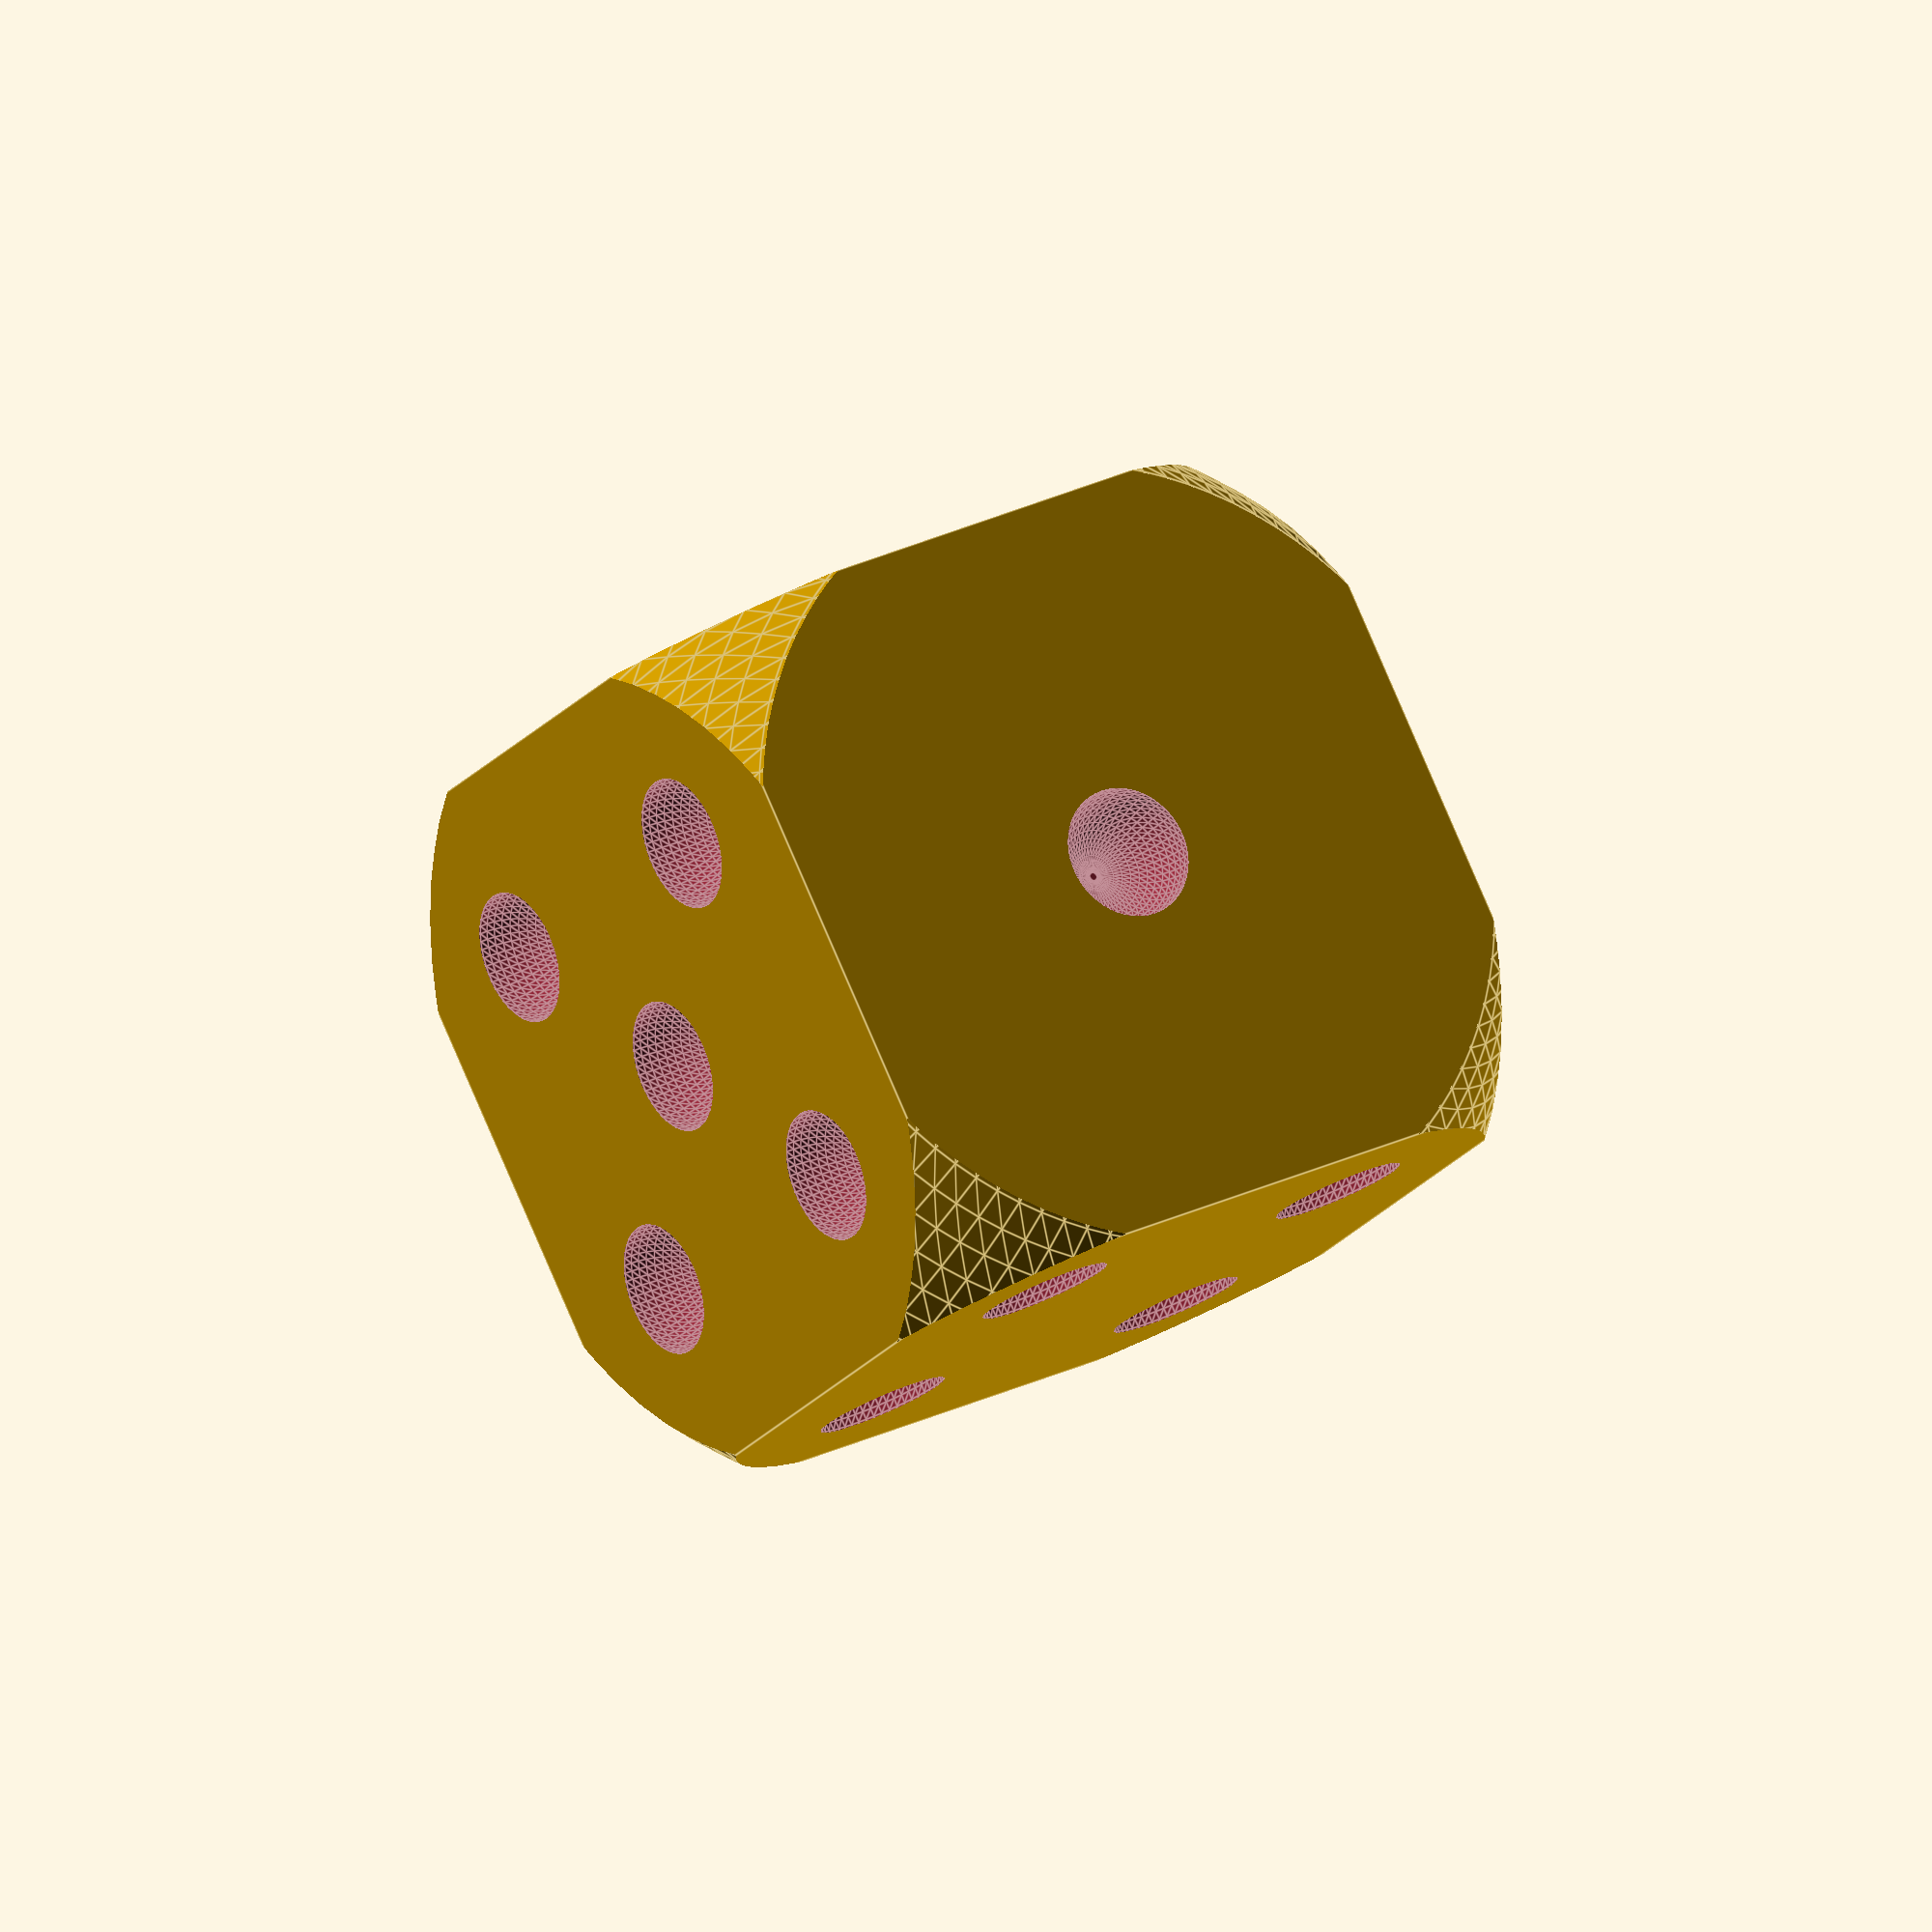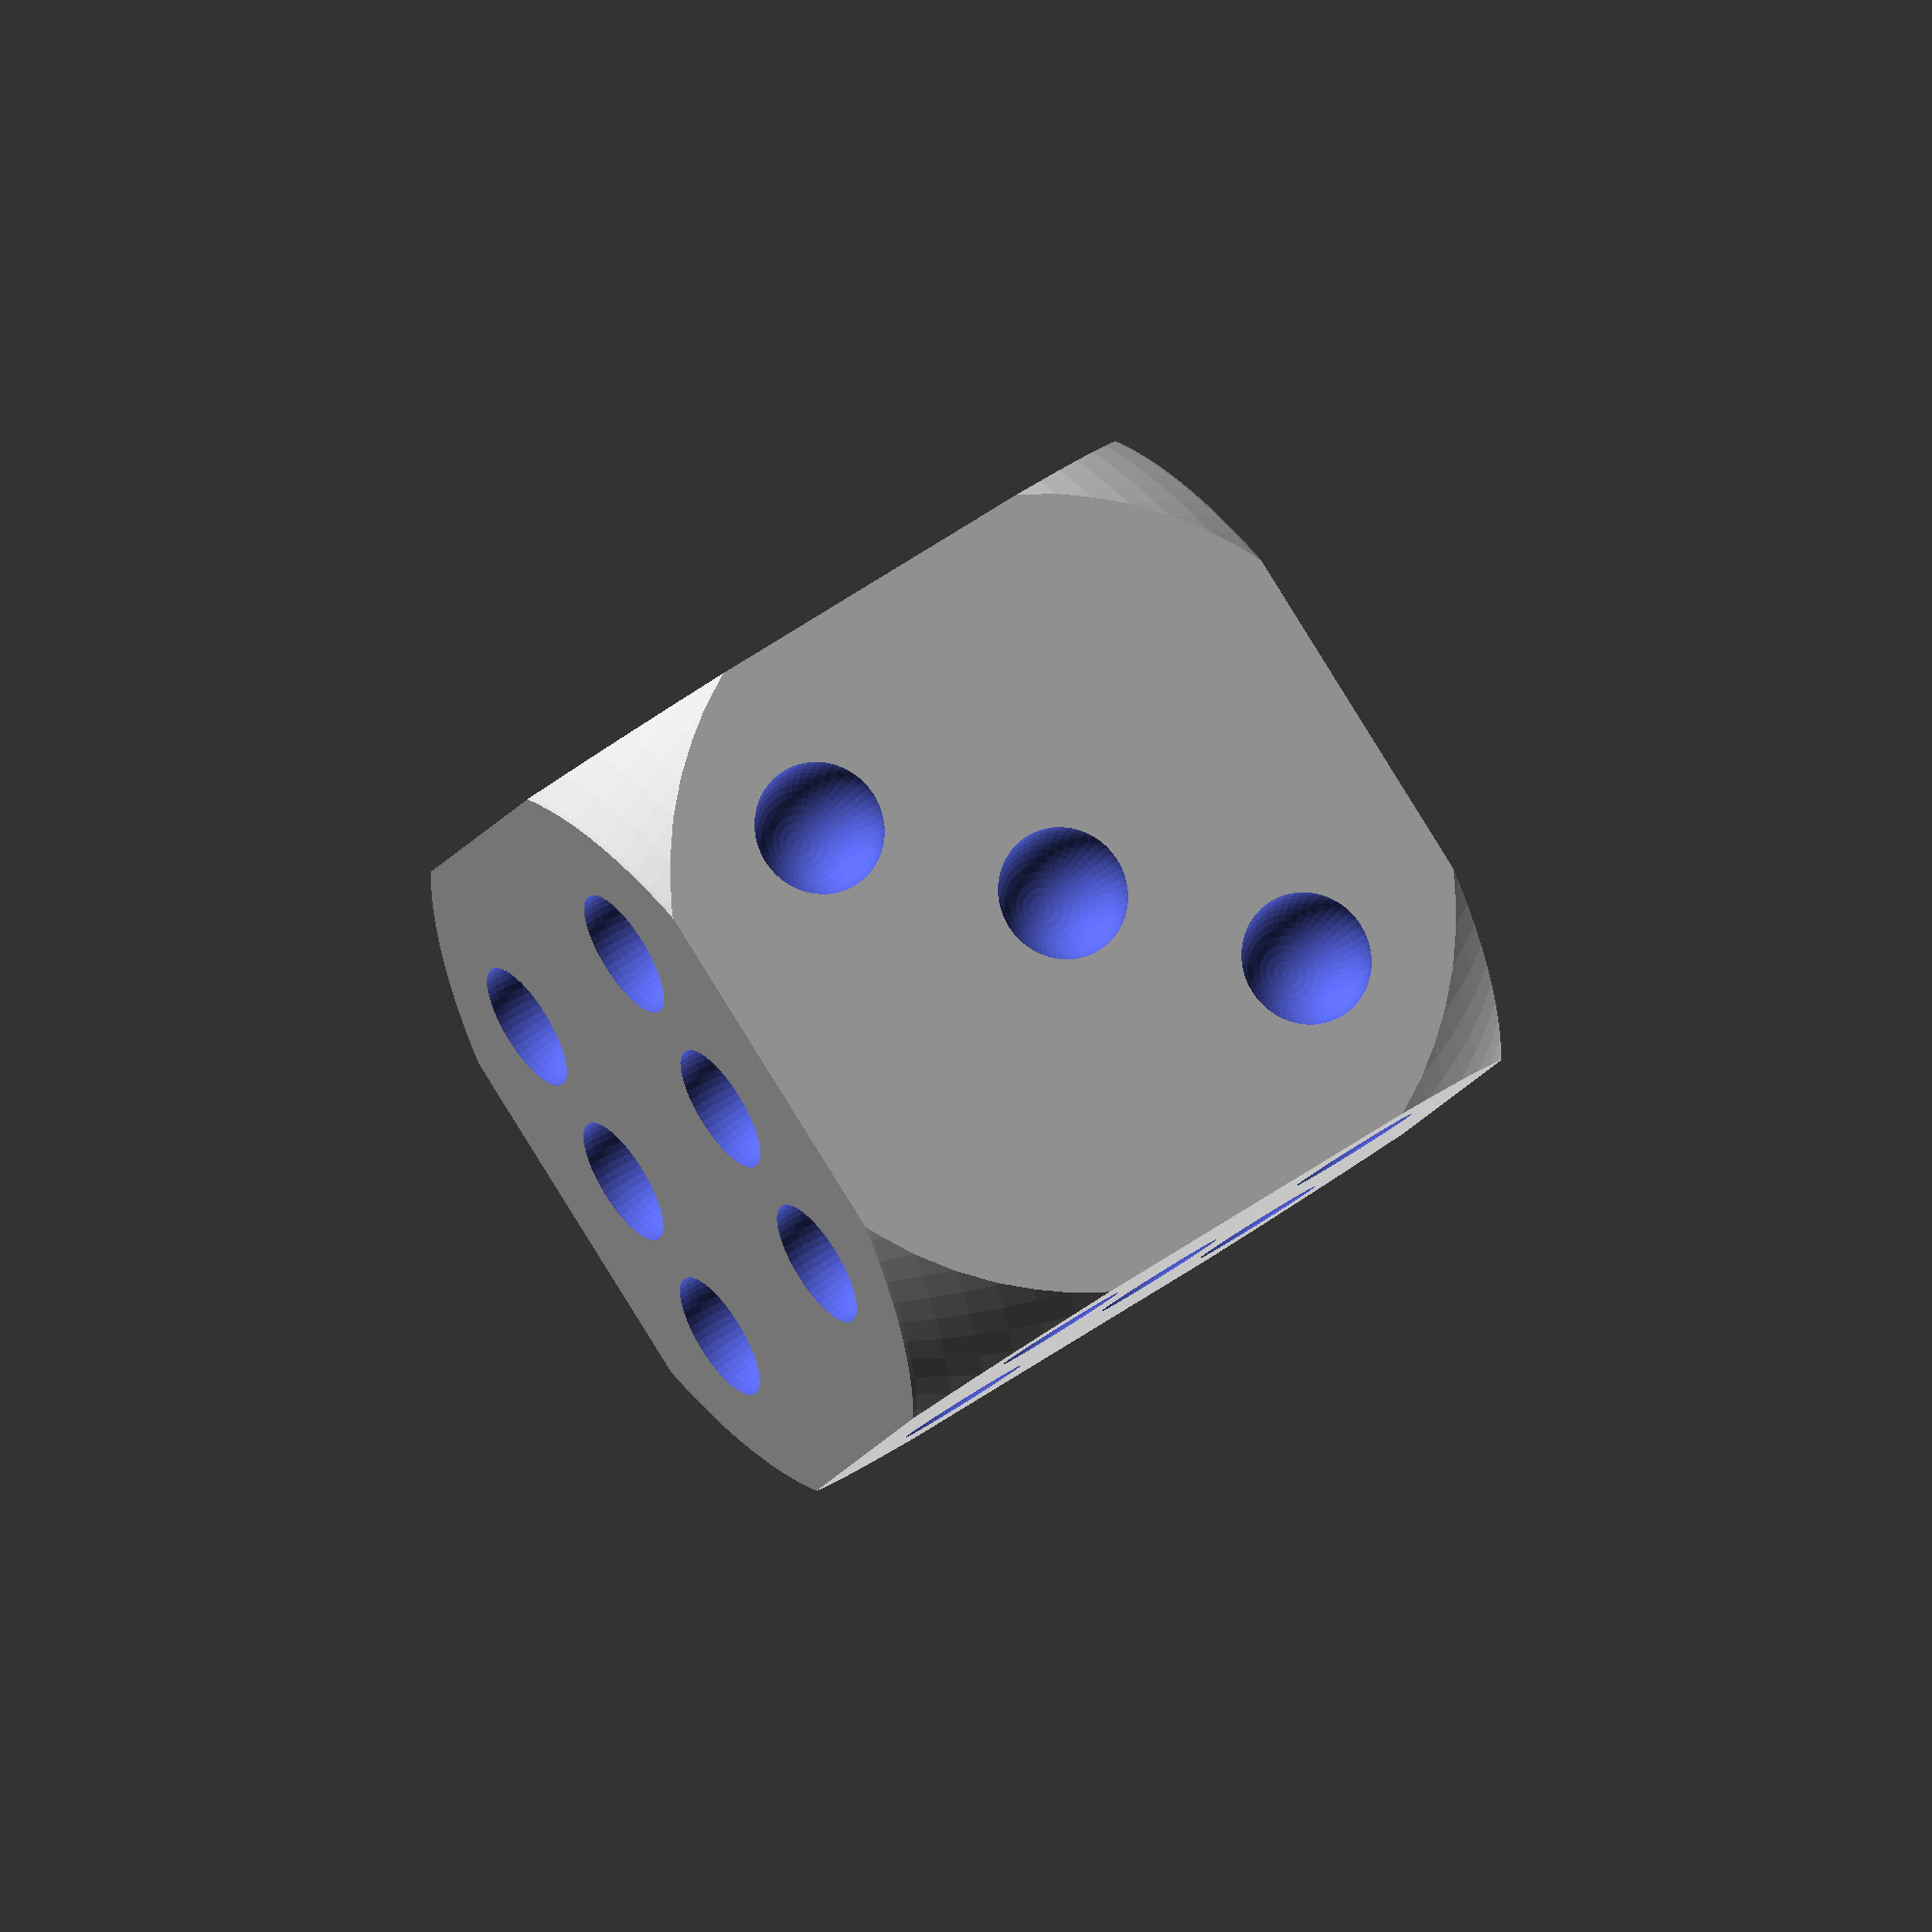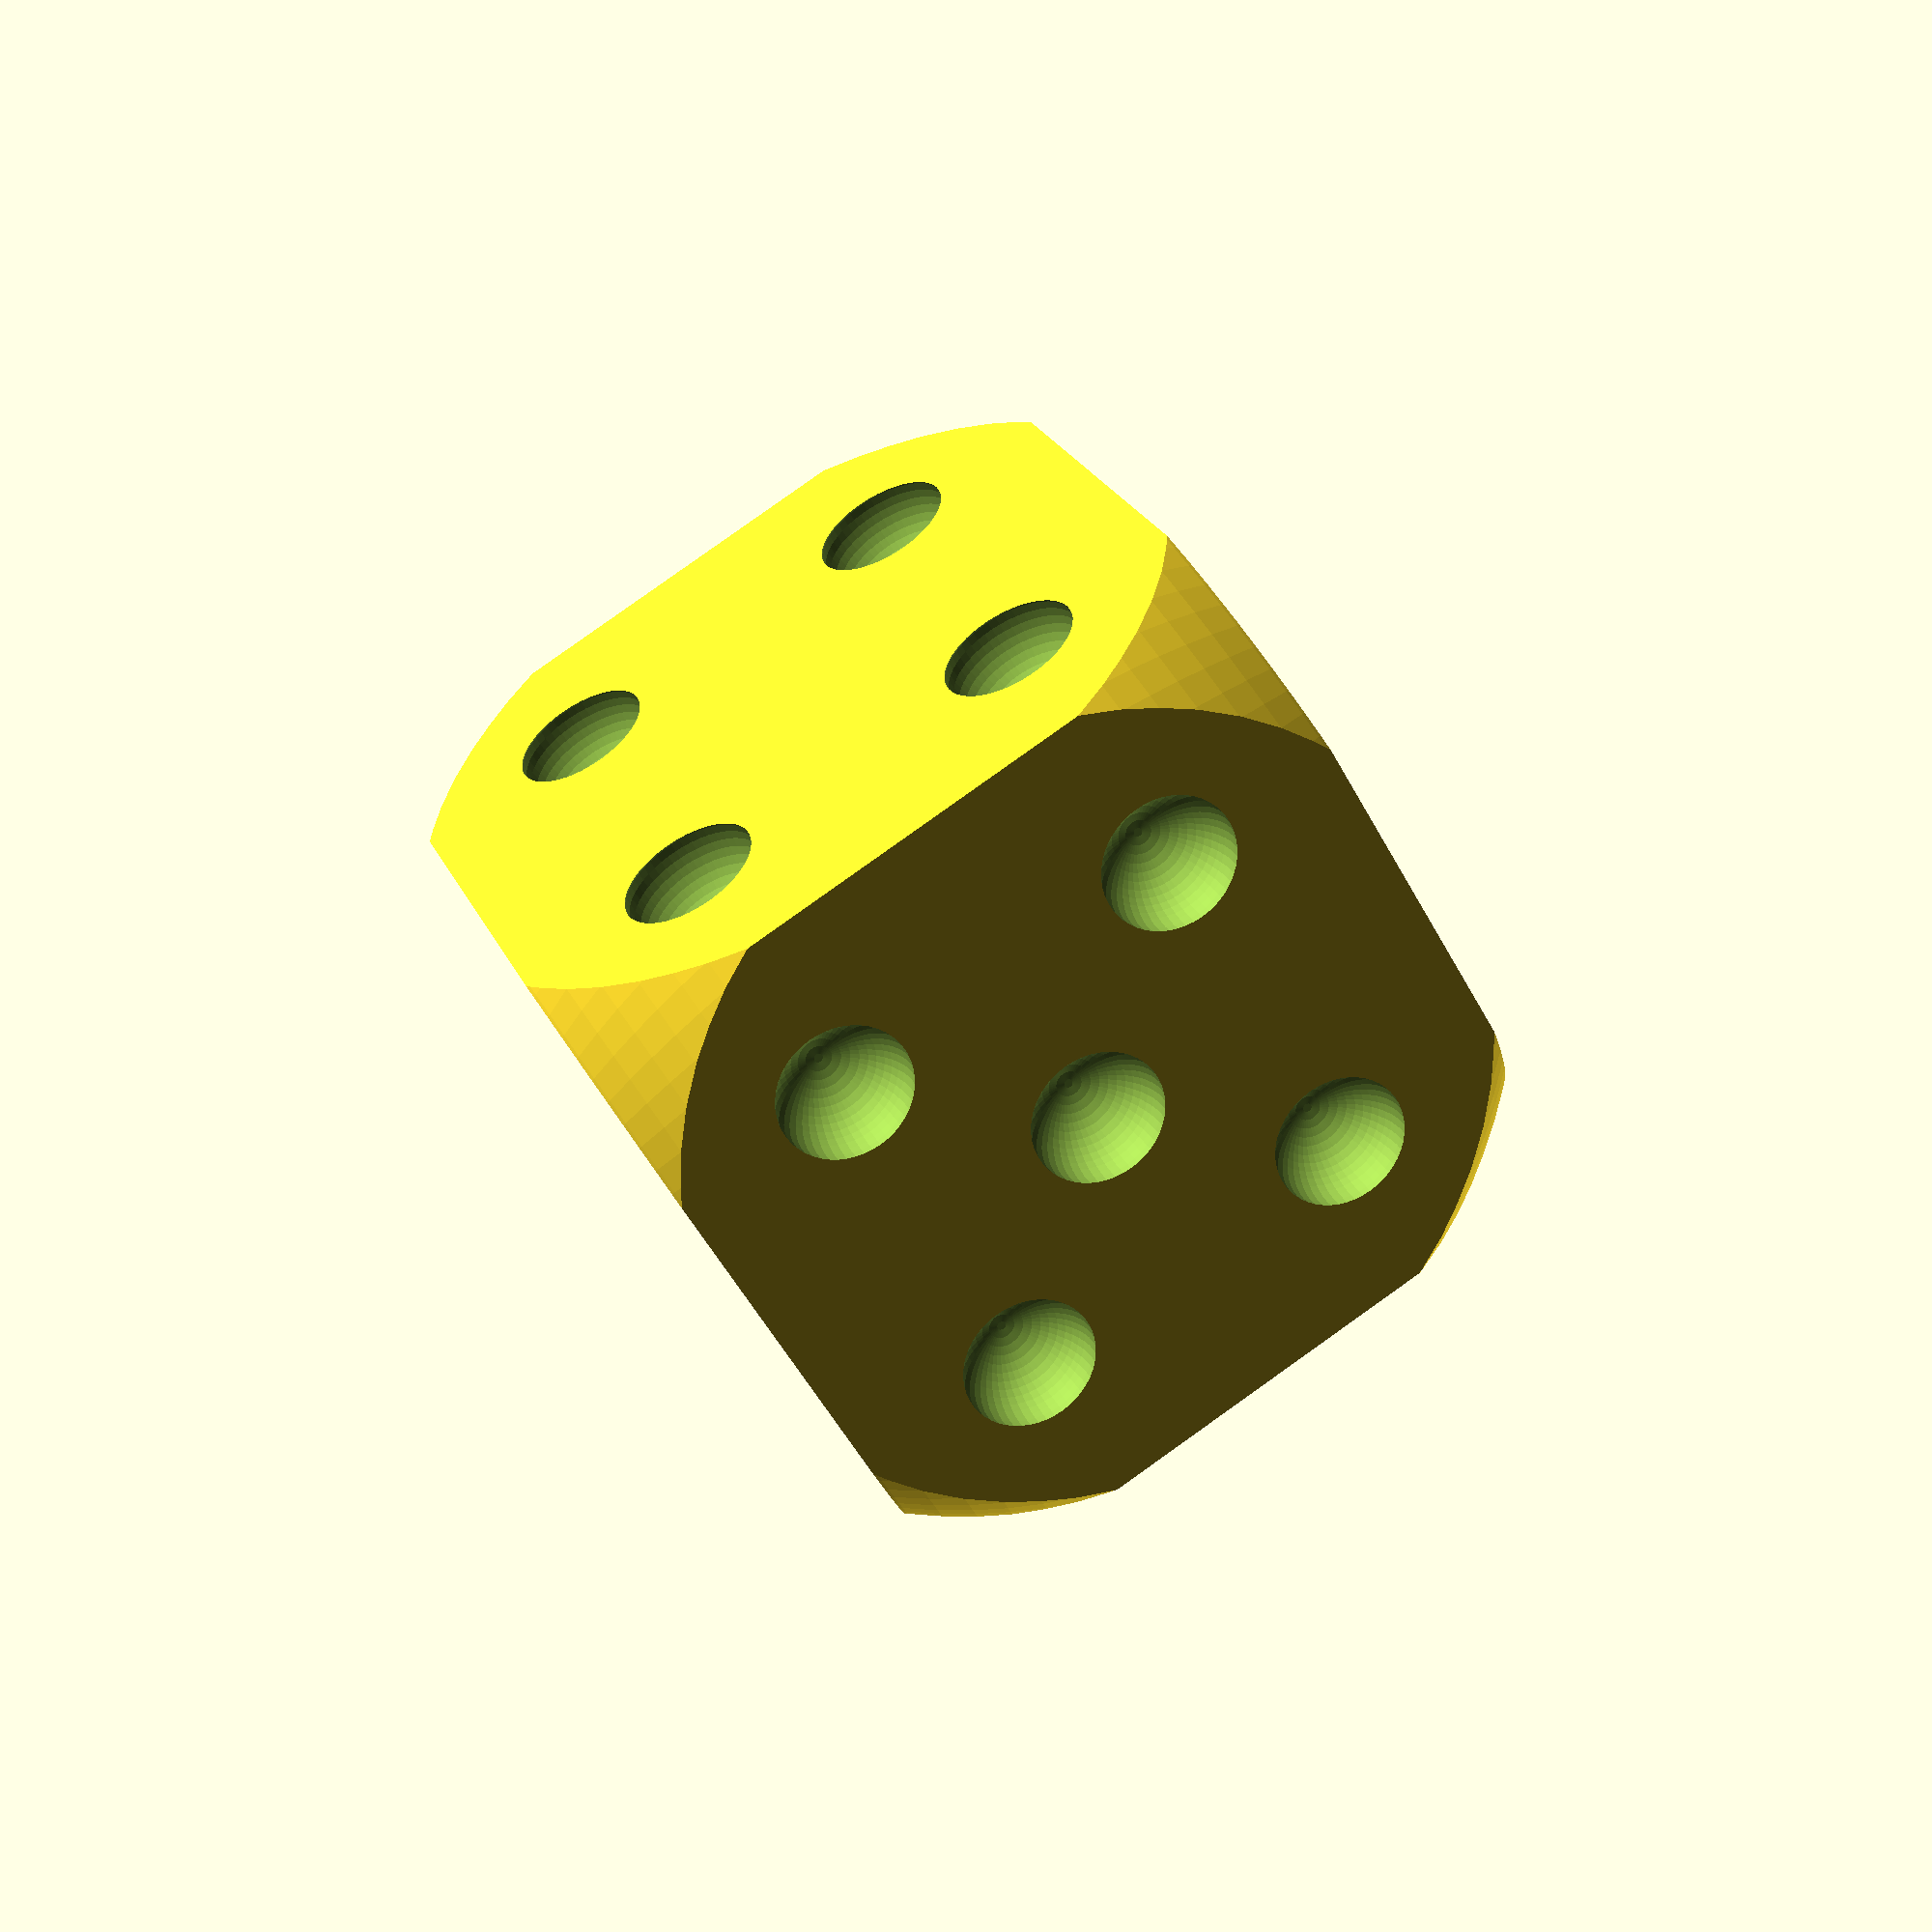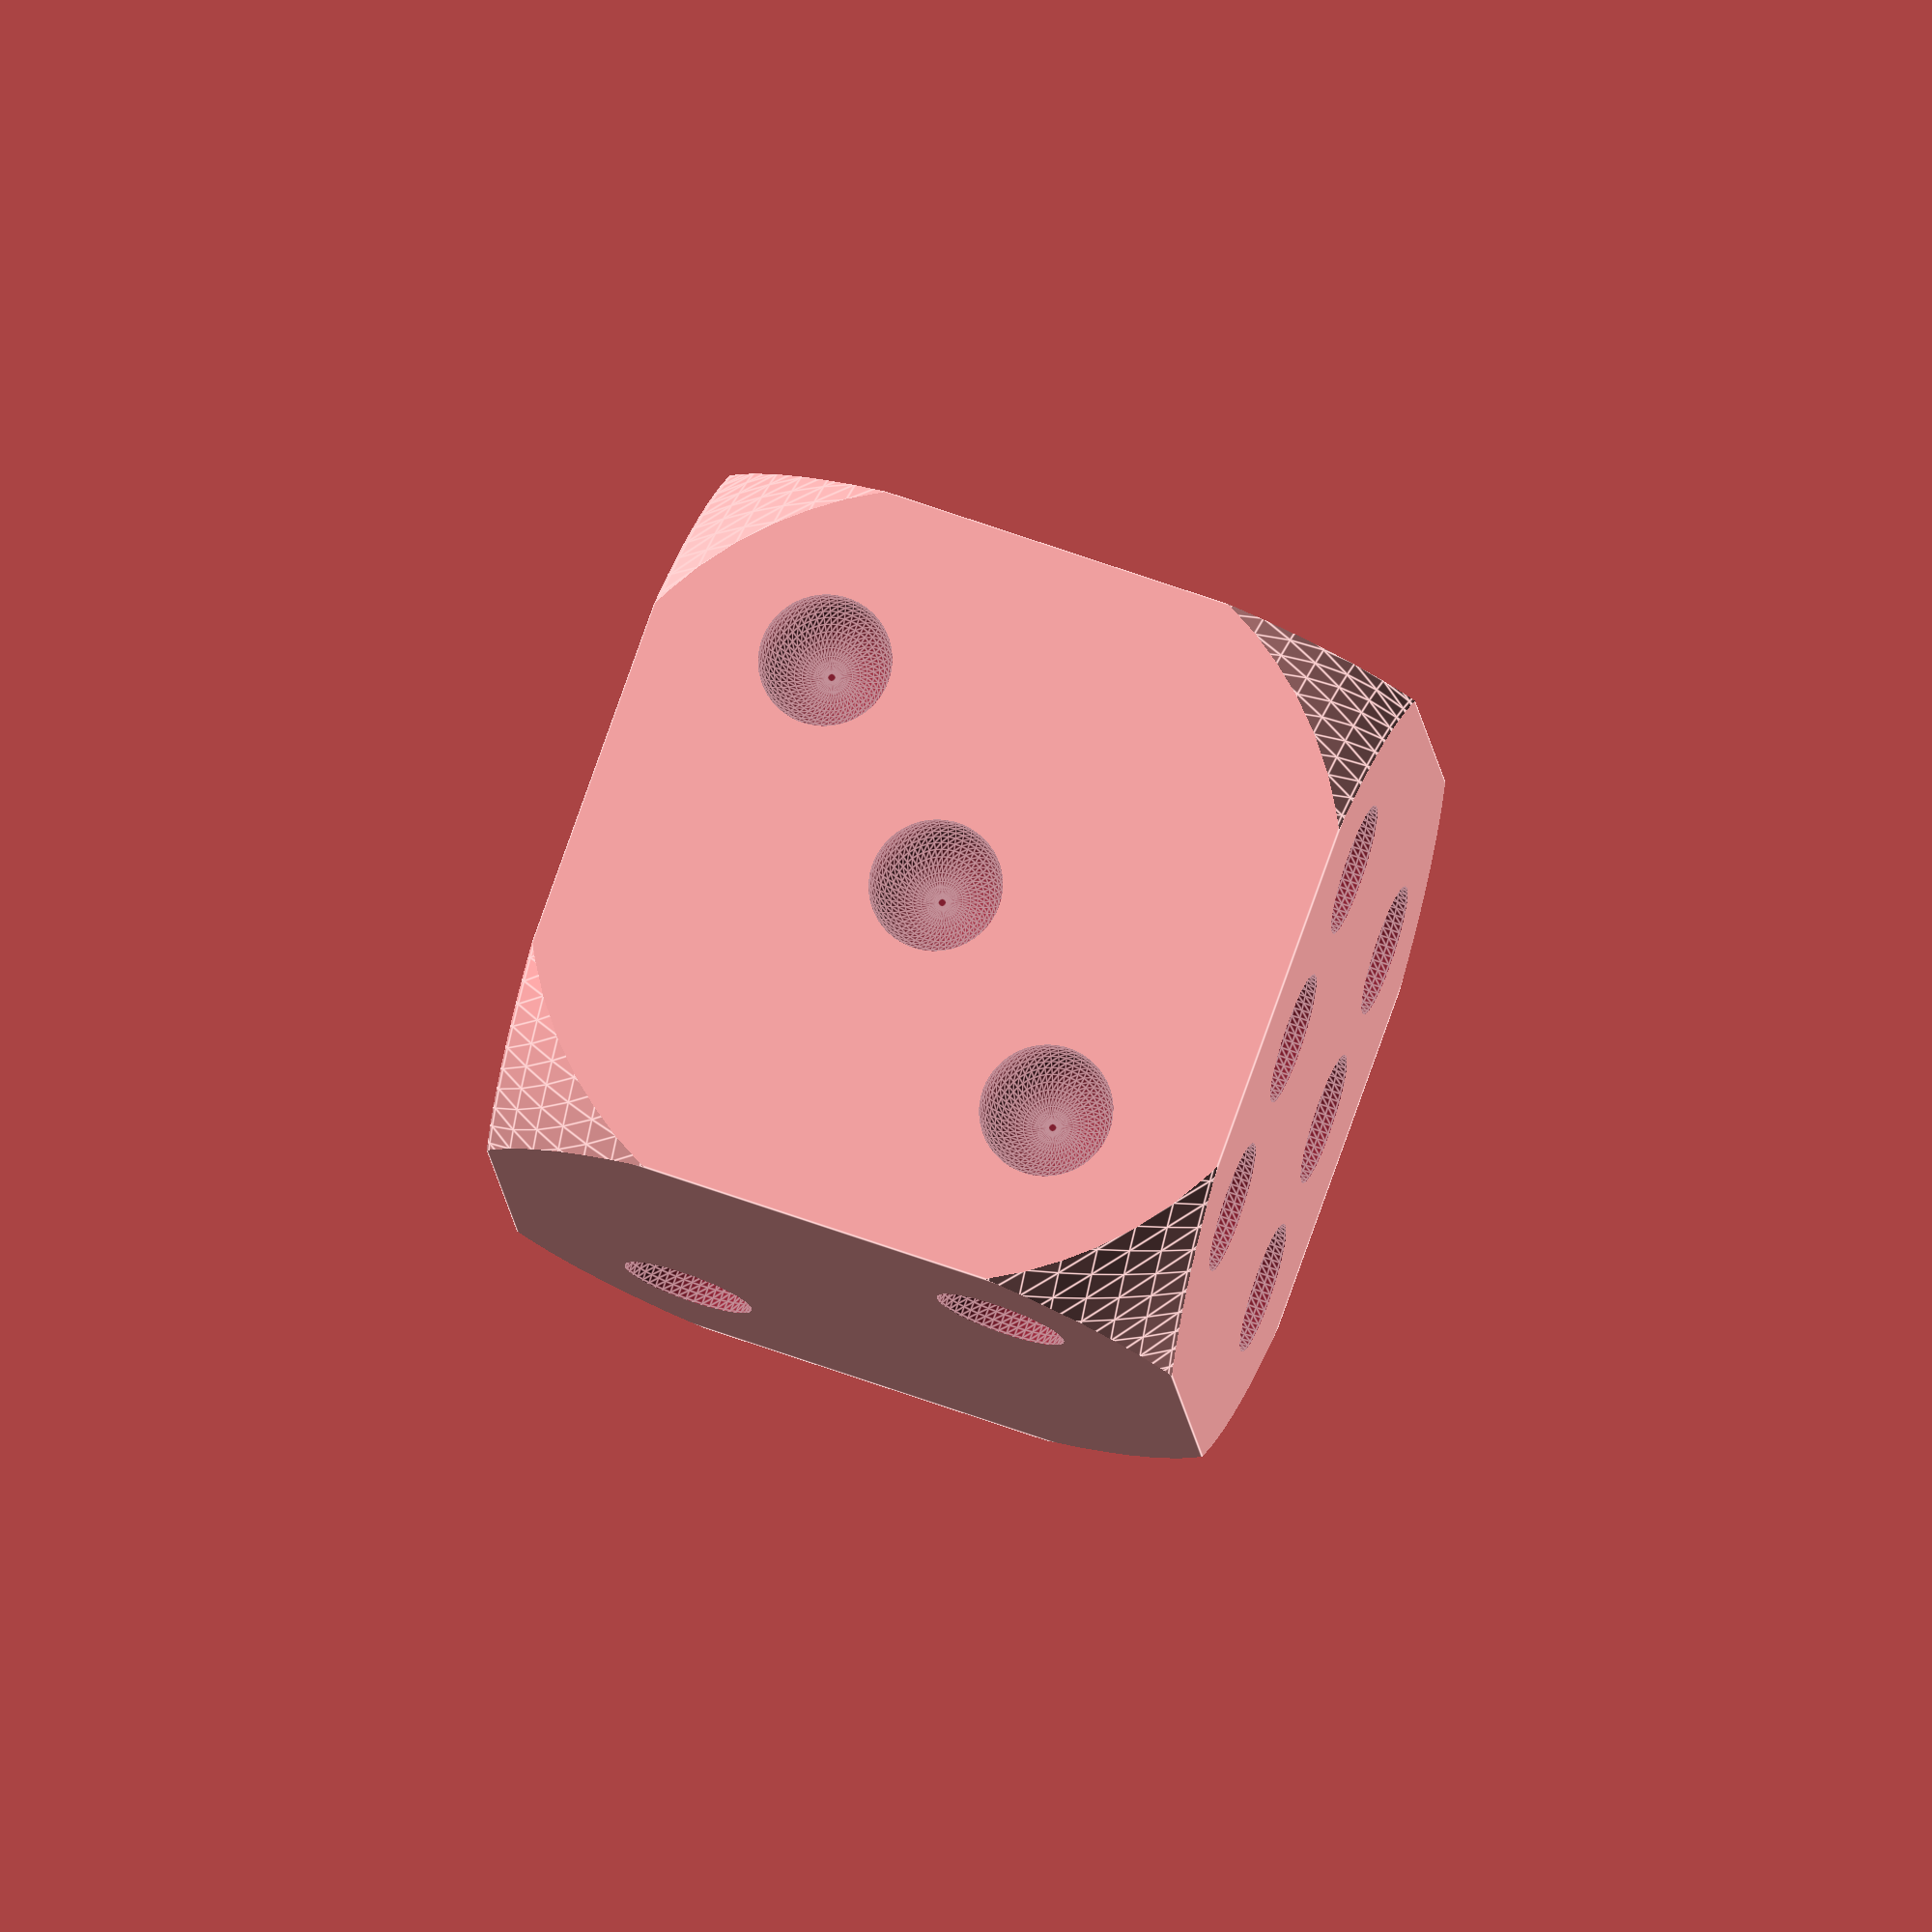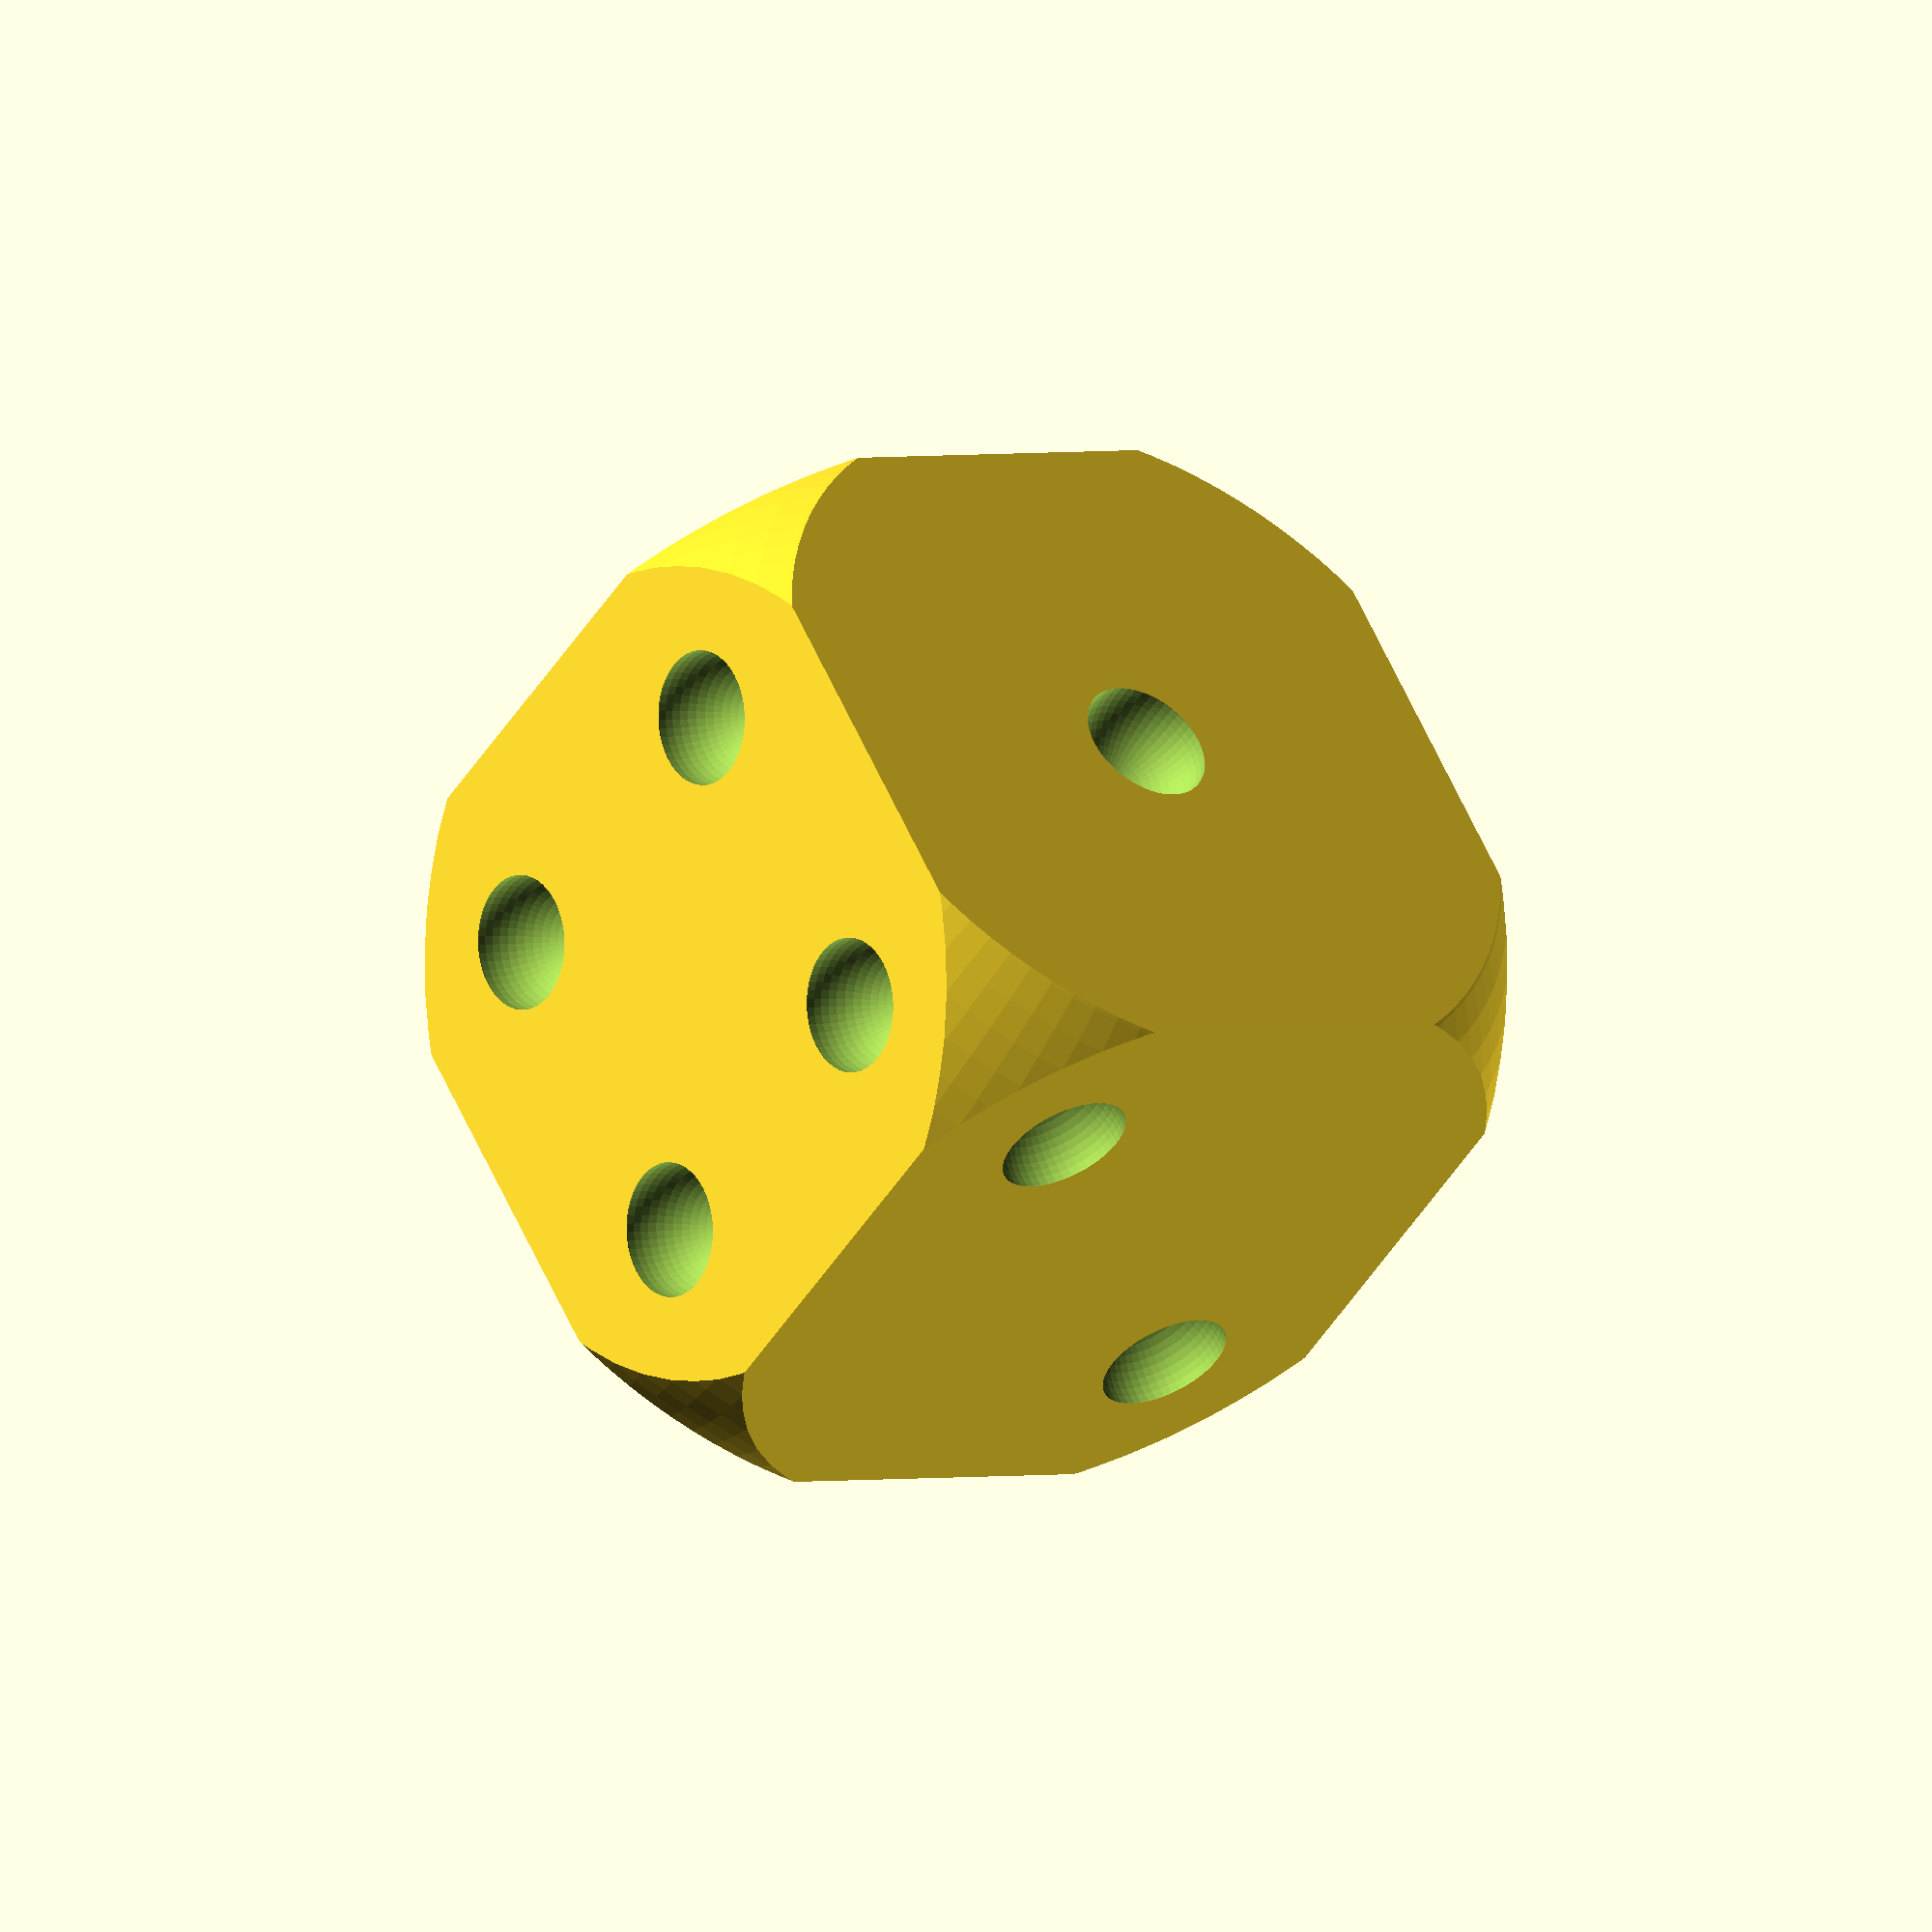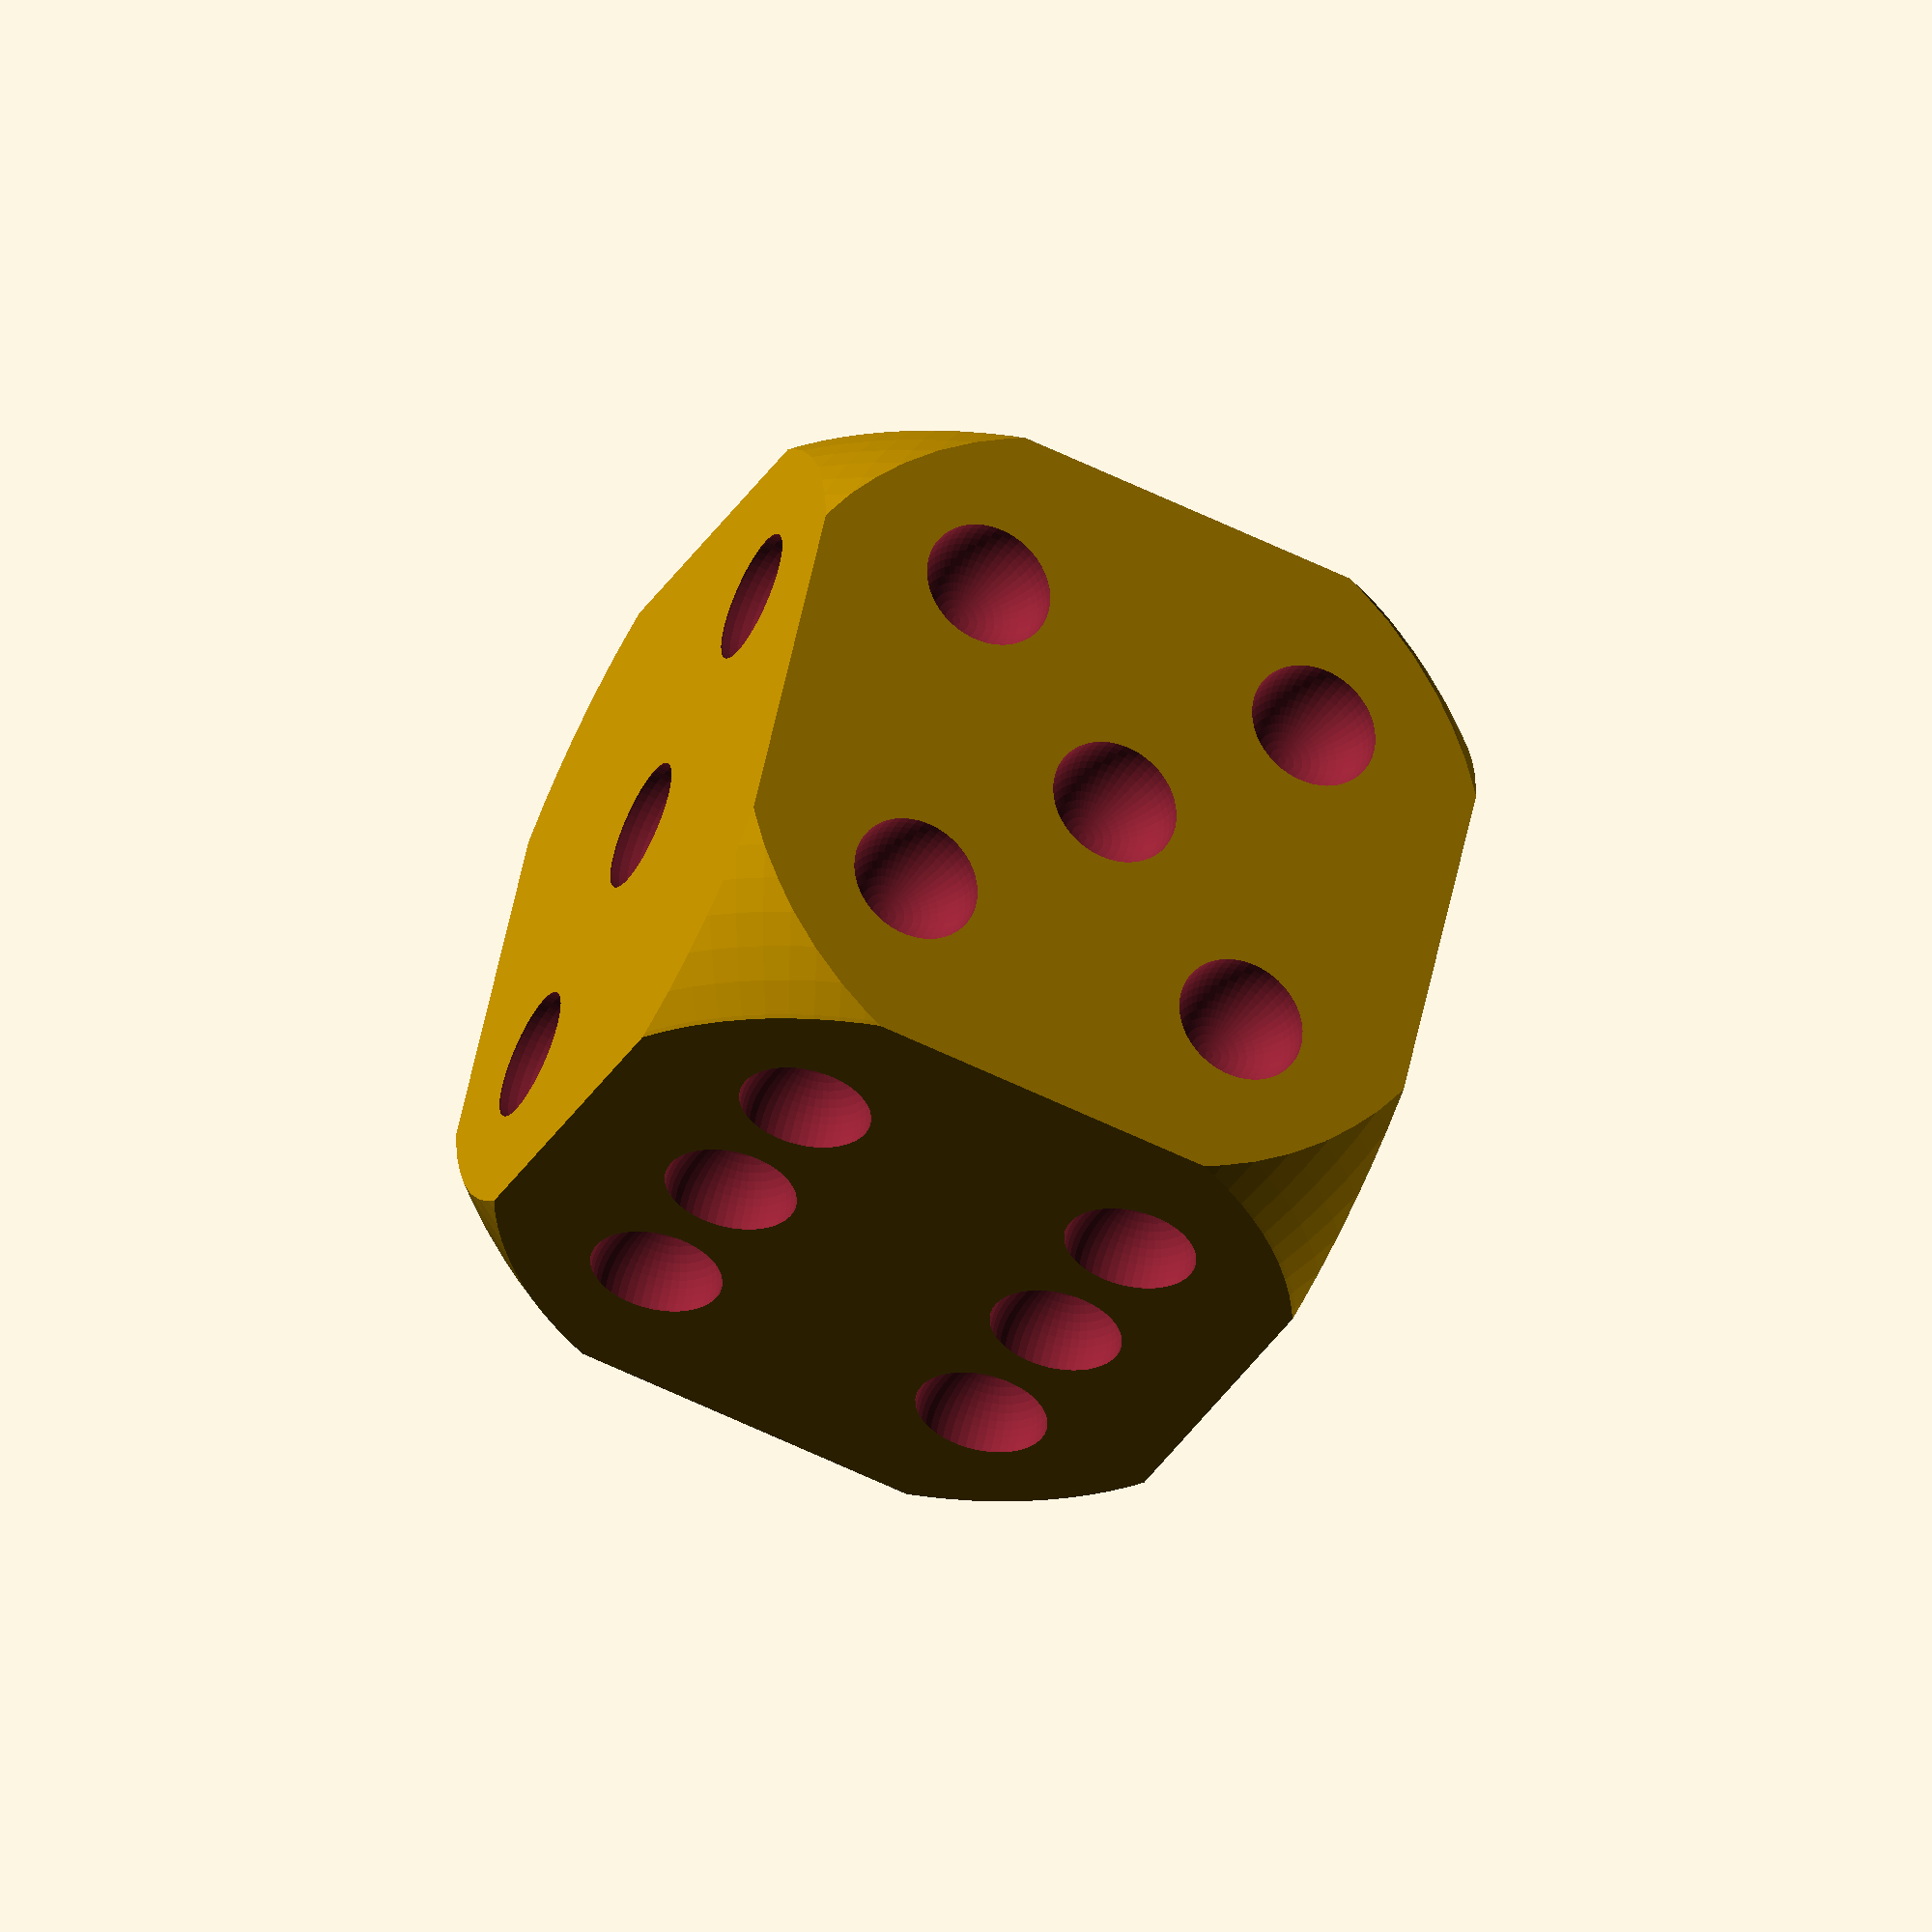
<openscad>
/* [Parameters] */
// Size of the dice
size = 18;
// Depth of the holes
depth = 0.6;
// Corner roundness
roundness=0.75; //[0.5:0.01:1]
// Types of marks
marks = "spheres"; //[holes, spheres]

/* [Patterns] */
/* Bidimensional binary matrix with the dice face pattern.
Opposite sides of a dice add up to seven */
//Dice face one on +z axis
z_pos = [[0,0,0], [0,1,0], [0,0,0]]; 

//Dice face six on -z axis
z_neg = [[1,0,1], [1,0,1], [1,0,1]];  

//Dice face five on +y axis
y_pos = [[1,0,1], [0,1,0], [1,0,1]]; 

//Dice face two on -y axis    
y_neg = [[1,0,0], [0,0,0], [0,0,1]]; 

//Dice face three on +x axis          
x_pos = [[1,0,0], [0,1,0], [0,0,1]];

//Dice face four on -x axis       
x_neg = [[1,0,1], [0,0,0], [1,0,1]]; 
         
/* [Hidden] */
faces =[z_pos, z_neg, y_pos, y_neg, x_pos, x_neg];

rotations = [[  0,  0, 0], //face z
             [180,  0, 0], //face -z
             [-90,  0, 0], //face y
             [ 90,  0, 0], //face -y
             [  0, 90, 0], //face x
             [  0,-90, 0]];//face -x


//dice
difference(){
  //dice body
  intersection(){
    cube(size, center=true);
    sphere(roundness*size, $fn=100);
  }
  //dice faces
  for (i=[0:5])
    rotate(rotations[i])
      marks(size, depth, faces[i], marks);
}


/* Create the marks on the dice face pointing towards the z axis
    "s" is dice size
    "d" is mark depth
    "n" is a binary bidemensional matrix with de number pattern
    "m" is a mark shape (holes or spheres)*/
module marks(s, d, n, m="spheres") {
  pos=[-s/4, 0, s/4];
  for(i=[0:len(n)]) {
    for(j=[0:len(n[i])]){
      if(n[i][j]==1) {
        translate([pos[j],-1*pos[i],(s-d+0.1)/2])
          if(m=="holes") cylinder(r=0.09375*s, h=d, center=true, $fn=20);
          else sphere(r=0.09375*s, center=true, $fn=50);         
      }
    }   
  }      
}


</openscad>
<views>
elev=20.4 azim=243.8 roll=333.6 proj=o view=edges
elev=124.0 azim=63.3 roll=306.3 proj=o view=solid
elev=276.1 azim=35.9 roll=54.6 proj=p view=solid
elev=116.0 azim=104.0 roll=69.9 proj=o view=edges
elev=45.1 azim=332.1 roll=330.4 proj=o view=wireframe
elev=124.7 azim=155.4 roll=348.5 proj=o view=wireframe
</views>
